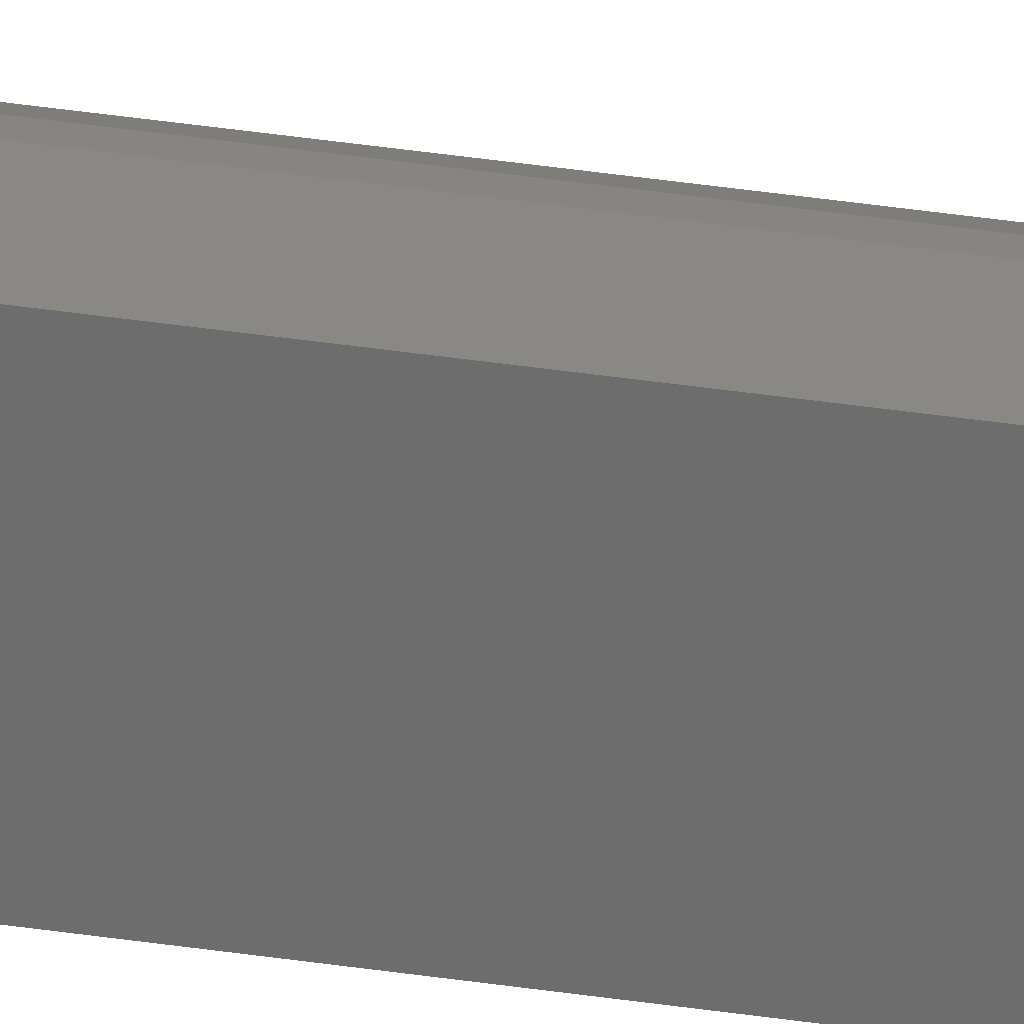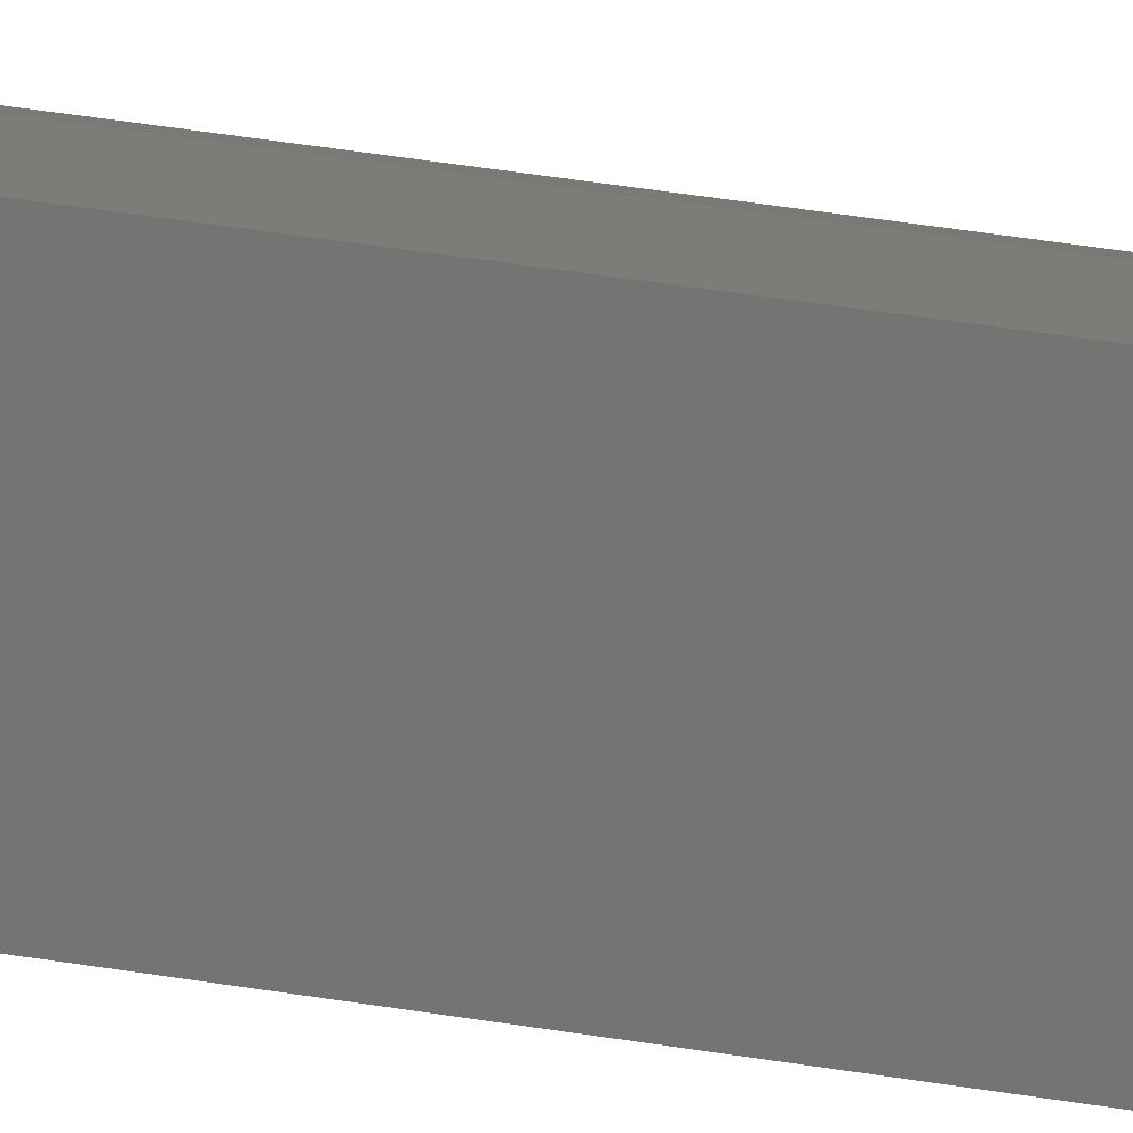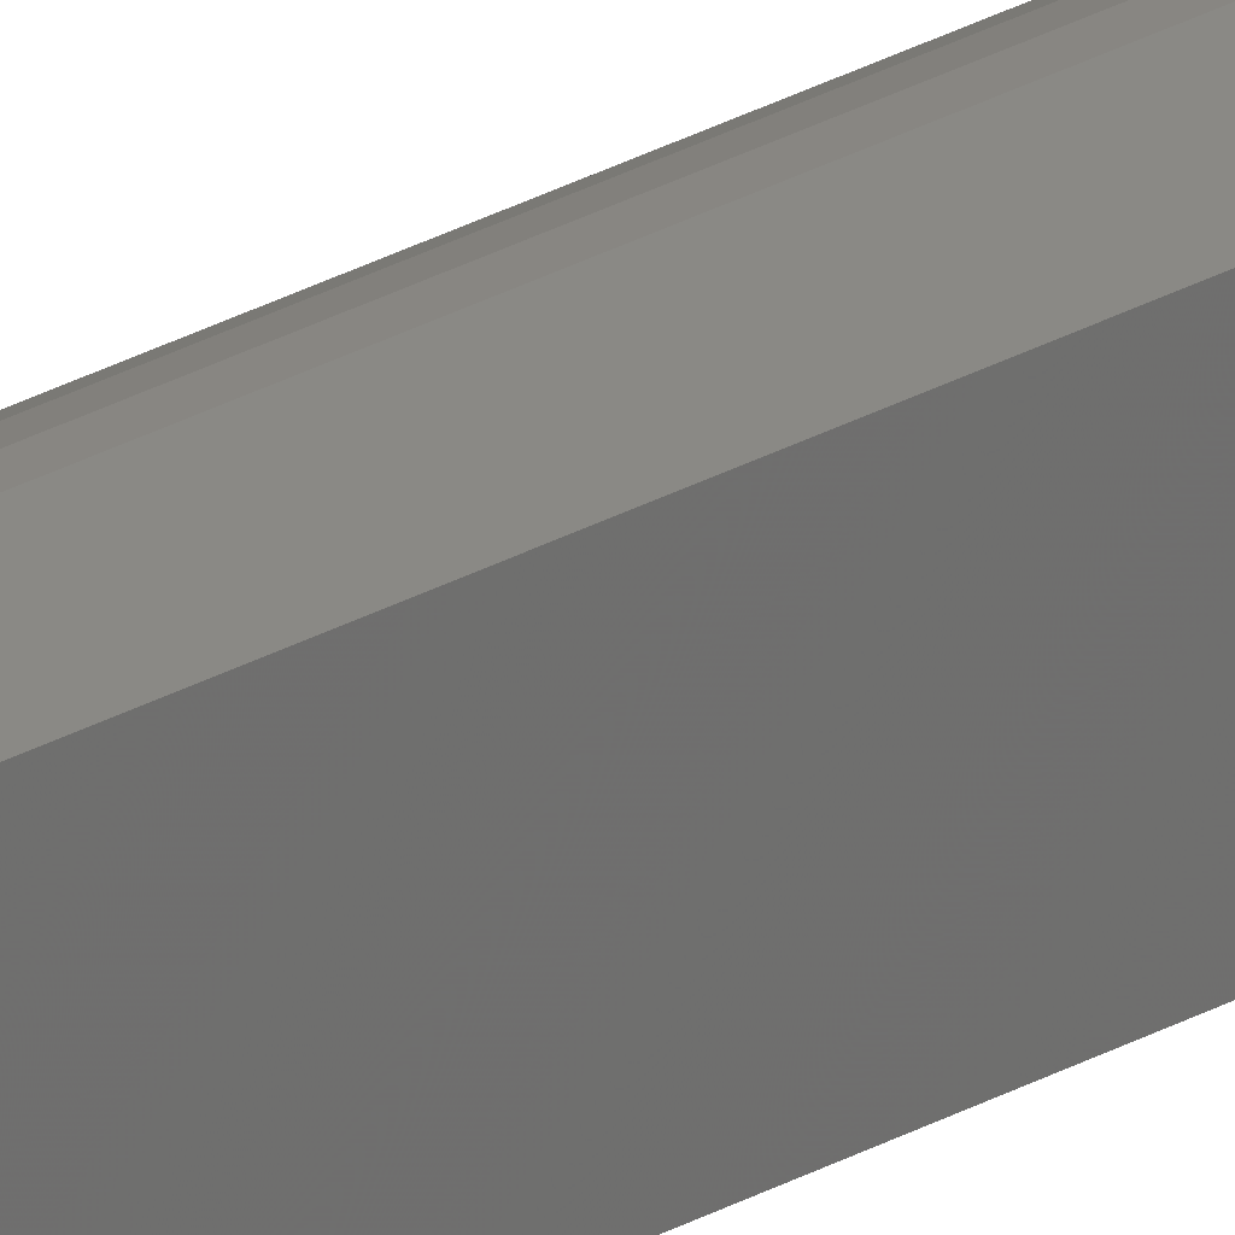
<metadata>
{"format":"stl","ext":"stl","renderer":"f3d","projection":"perspective","resolution":1024,"background":"white","views":[{"elev":26.8,"azim":-75.2,"up":"+Z"},{"elev":9.9,"azim":-52.1,"up":"+Z"},{"elev":28.8,"azim":-129.8,"up":"+Z"}]}
</metadata>
<code>
# stl→obj: 24 verts, 44 faces
v 0 0 0.01562
v 0.007977 0 0.01562
v 0 0.75 0.01562
v 0.007977 0.75 0.01562
v 0.01564 0.75 0.009337
v 0.01232 0.75 0.01431
v 0.0135 0.75 0.01334
v 0.01447 0.75 0.01215
v 0.01519 0.75 0.0108
v 0.01579 0.75 0.007812
v 0.01579 0.75 0
v 0 0.75 0
v 0.009501 0.75 0.01547
v 0.01097 0.75 0.01503
v 0.01579 0 0.007812
v 0.01579 0 0
v 0 0 0
v 0.01564 0 0.009337
v 0.01519 0 0.0108
v 0.01447 0 0.01215
v 0.0135 0 0.01334
v 0.01232 0 0.01431
v 0.01097 0 0.01503
v 0.009501 0 0.01547
f 1 2 3
f 3 2 4
f 5 6 7
f 5 7 8
f 5 8 9
f 3 6 5
f 3 5 10
f 3 10 11
f 3 11 12
f 6 3 4
f 6 4 13
f 6 13 14
f 15 16 10
f 10 16 11
f 15 17 16
f 18 19 20
f 18 20 21
f 18 21 22
f 18 22 23
f 18 23 24
f 18 24 2
f 1 17 15
f 1 15 18
f 1 18 2
f 15 10 18
f 18 10 5
f 18 5 19
f 19 5 9
f 19 9 20
f 20 9 8
f 20 8 21
f 21 8 7
f 21 7 22
f 22 7 6
f 22 6 23
f 23 6 14
f 23 14 24
f 24 14 13
f 24 13 2
f 2 13 4
f 17 12 16
f 16 12 11
f 3 12 1
f 1 12 17

</code>
